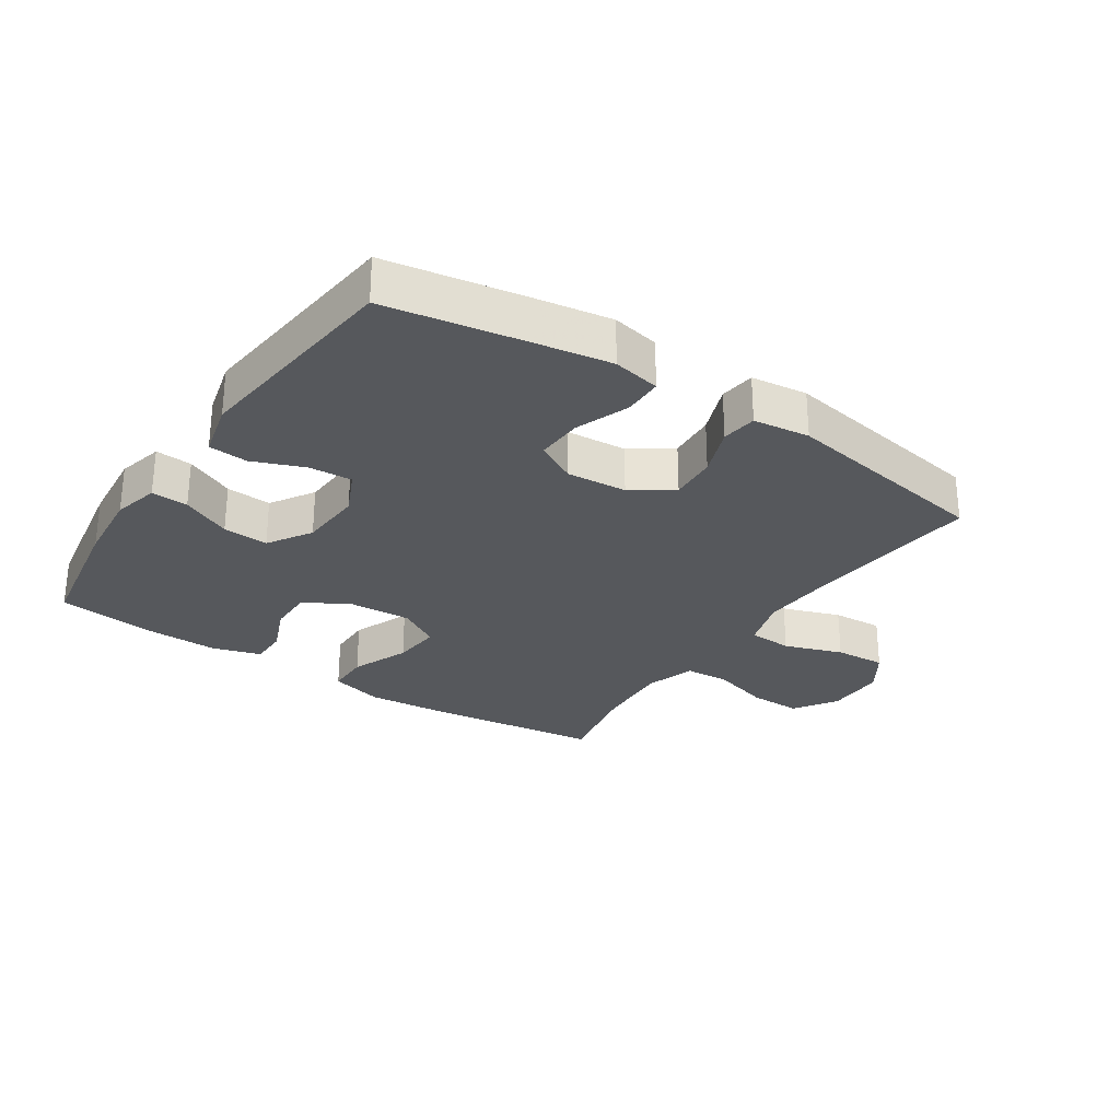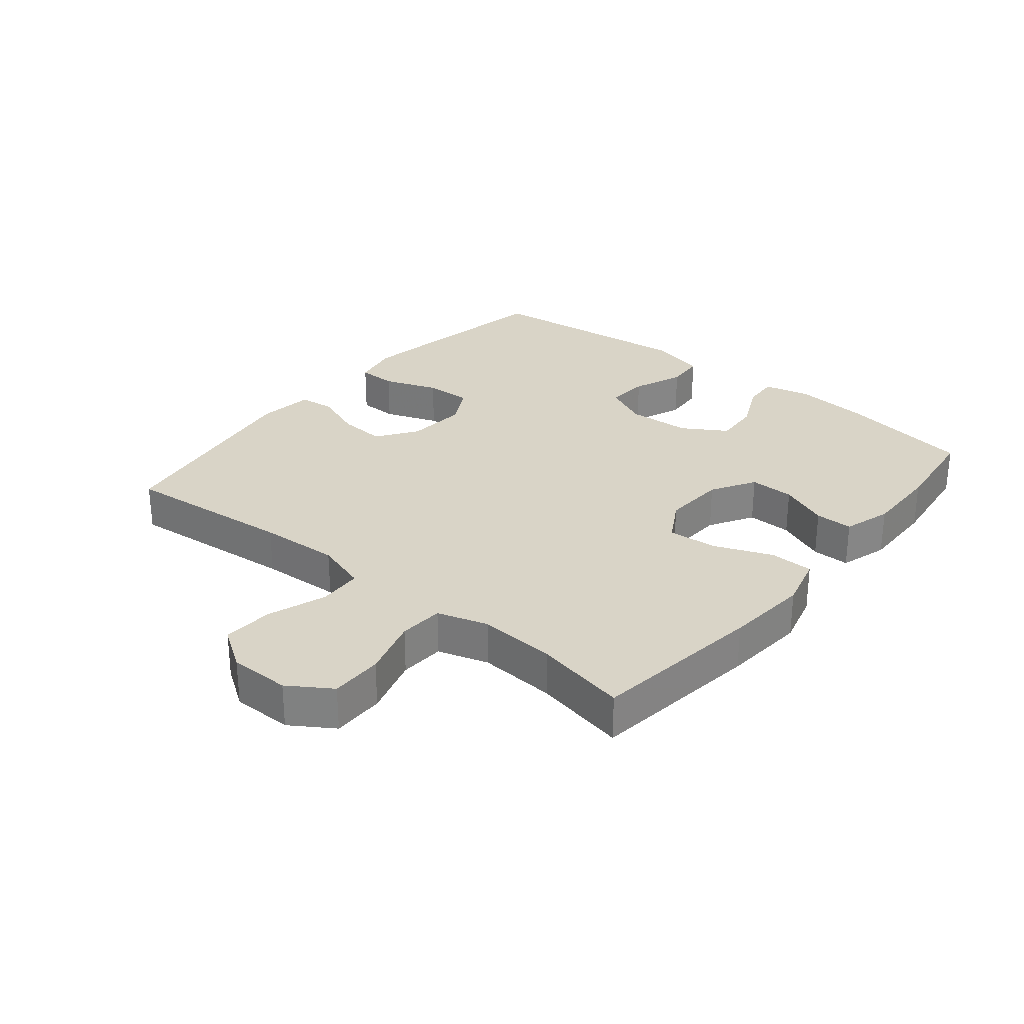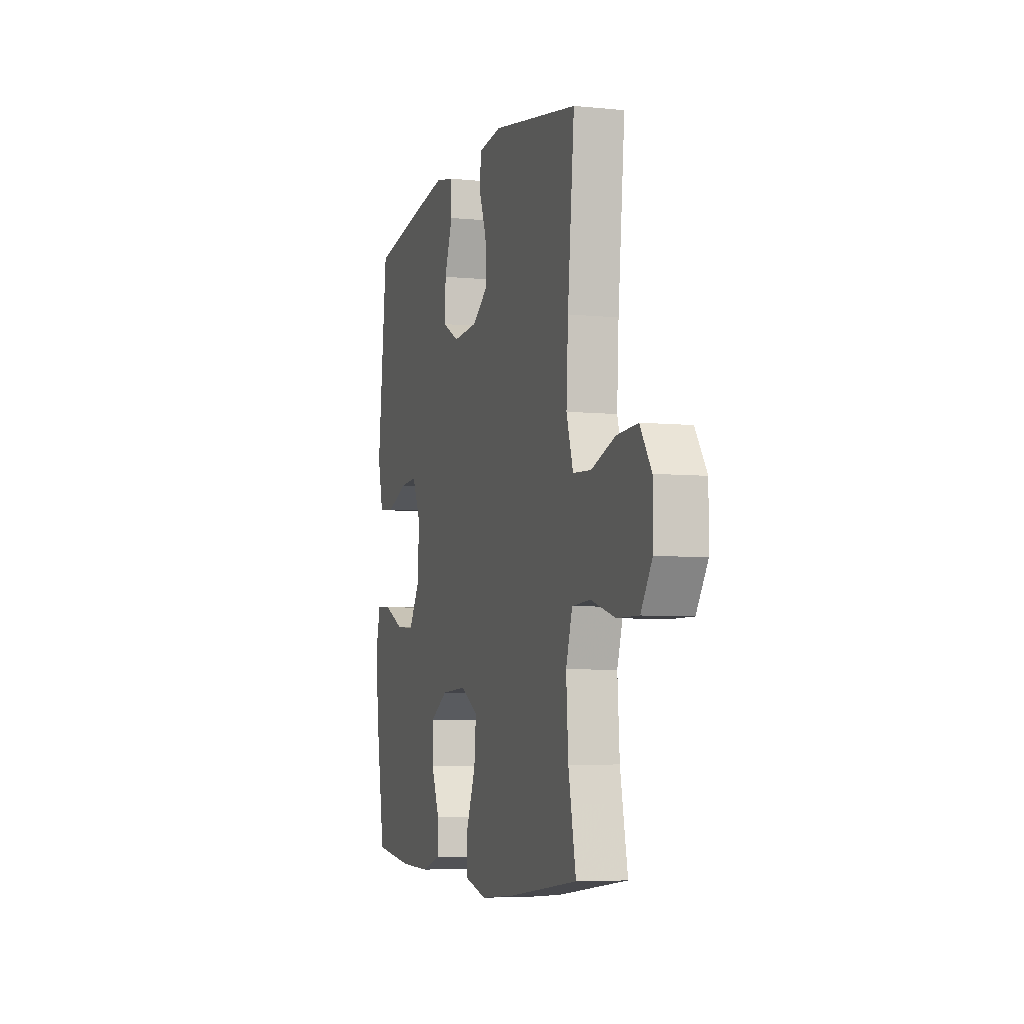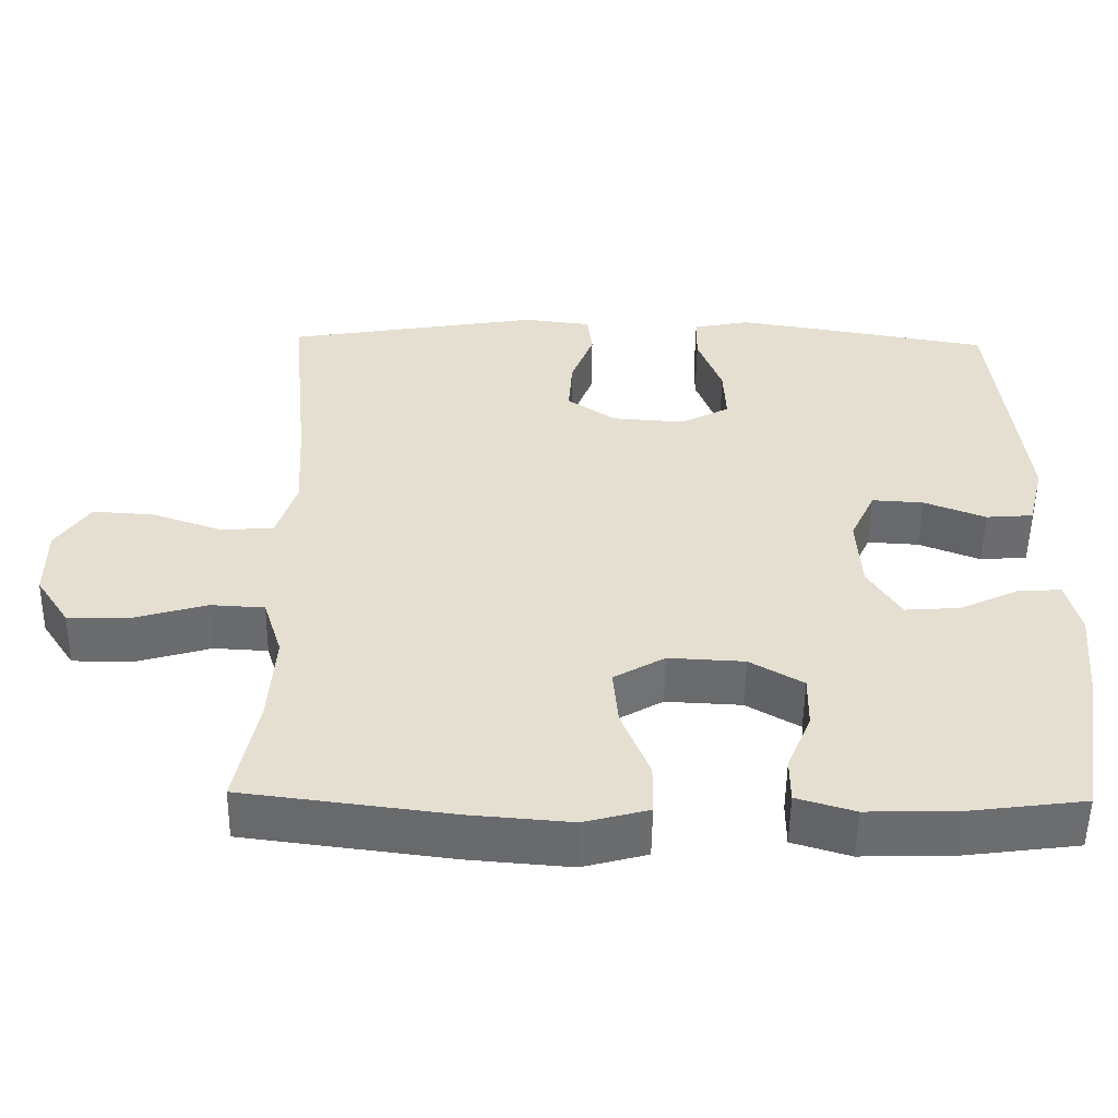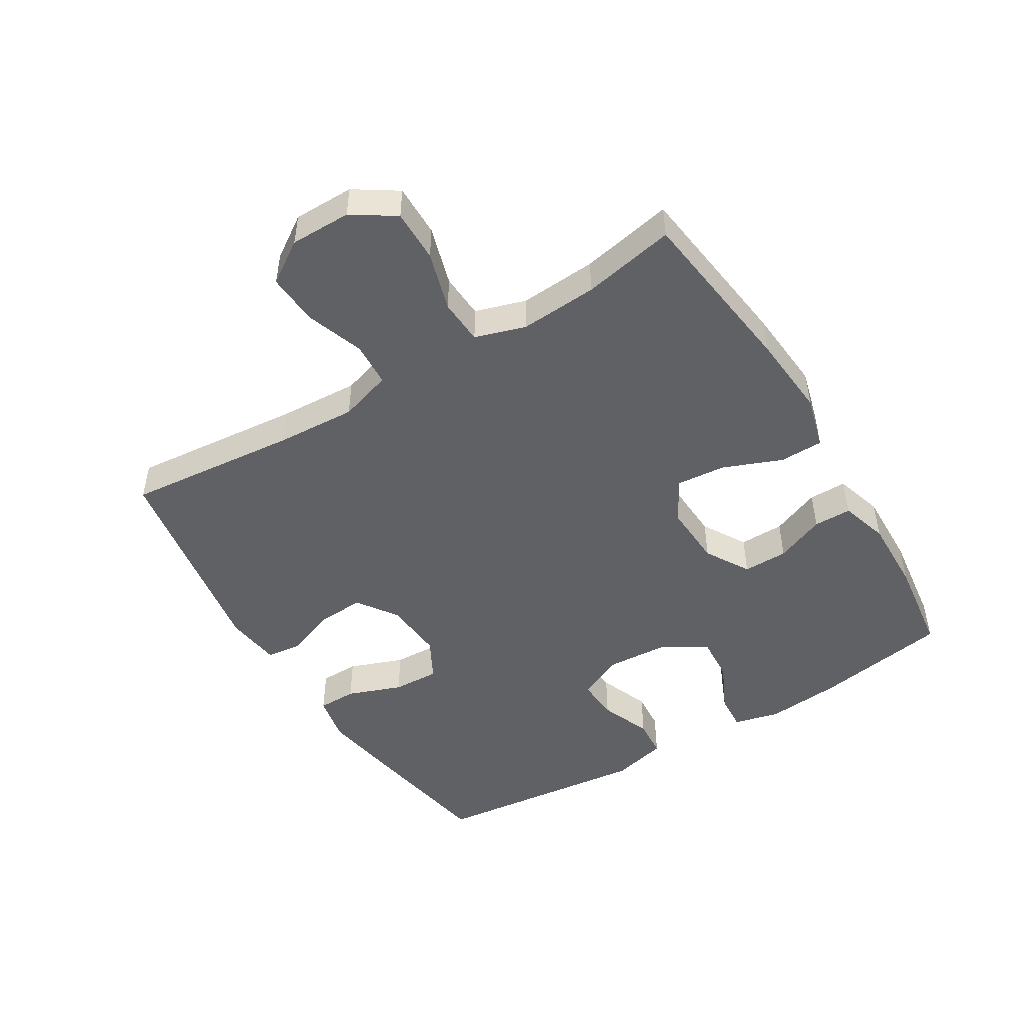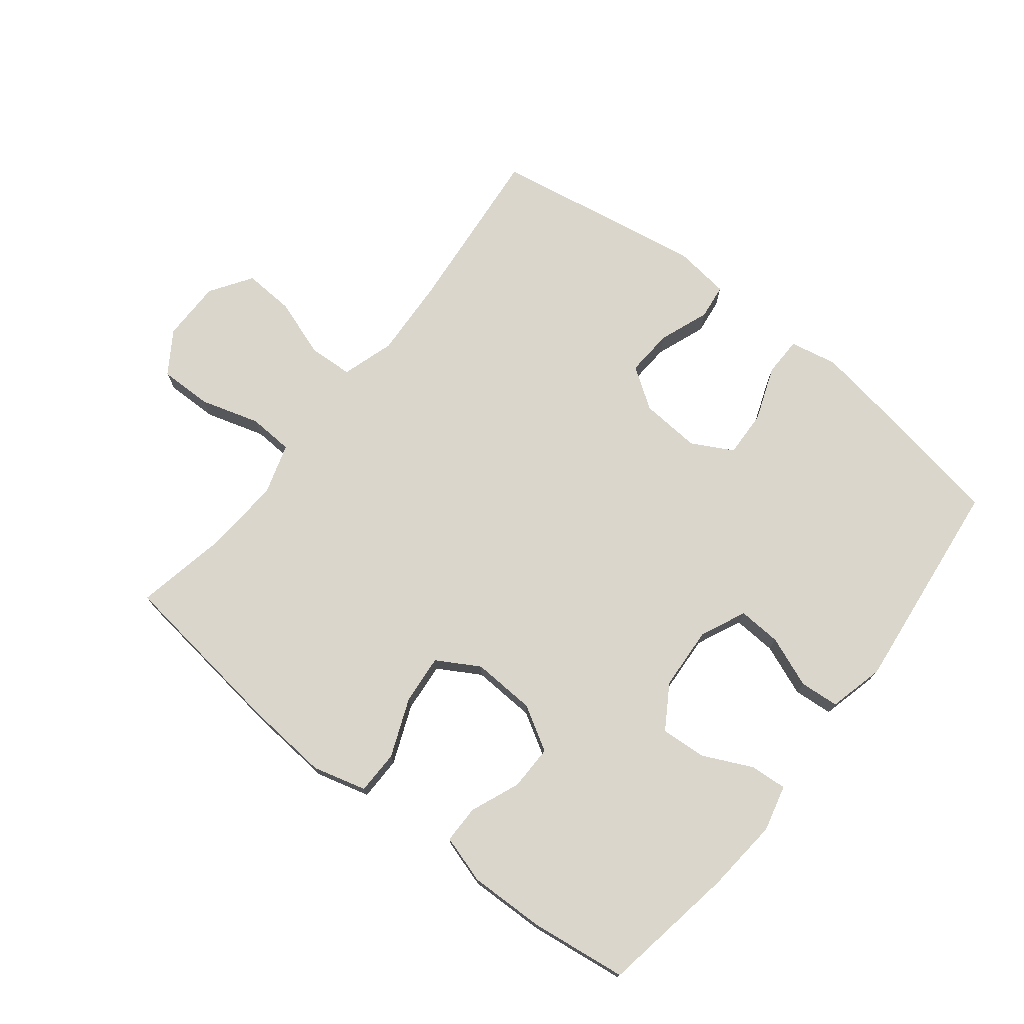
<metadata>
{"format":"obj","ext":"obj","renderer":"f3d","projection":"perspective","resolution":1024,"background":"white","views":[{"elev":-28.0,"azim":-33.7,"up":"+Y"},{"elev":28.8,"azim":129.5,"up":"+Y"},{"elev":-5.7,"azim":72.7,"up":"+Z"},{"elev":-53.5,"azim":179.2,"up":"+Z"},{"elev":-48.3,"azim":121.4,"up":"+Y"},{"elev":73.9,"azim":-141.8,"up":"+Y"}]}
</metadata>
<code>
v 0.5 0.07 -0.5
v 0.227 0.07 -0.535
v 0.094 0.07 -0.546
v 0.009 0.07 -0.523
v 0.008 0.07 -0.454
v 0.045 0.07 -0.362
v 0.052 0.07 -0.284
v -0.015 0.07 -0.245
v -0.115 0.07 -0.25
v -0.185 0.07 -0.291
v -0.184 0.07 -0.362
v -0.152 0.07 -0.44
v -0.152 0.07 -0.5
v -0.228 0.07 -0.523
v -0.348 0.07 -0.52
v -0.5 0.07 -0.5
v -0.536 0.07 -0.287
v -0.547 0.07 -0.169
v -0.529 0.07 -0.096
v -0.471 0.07 -0.1
v -0.393 0.07 -0.137
v -0.321 0.07 -0.142
v -0.278 0.07 -0.073
v -0.272 0.07 0.028
v -0.305 0.07 0.099
v -0.373 0.07 0.095
v -0.454 0.07 0.063
v -0.516 0.07 0.068
v -0.538 0.07 0.156
v -0.5 0.07 0.5
v -0.28 0.07 0.538
v -0.162 0.07 0.557
v -0.087 0.07 0.542
v -0.086 0.07 0.48
v -0.118 0.07 0.394
v -0.121 0.07 0.32
v -0.056 0.07 0.285
v 0.039 0.07 0.292
v 0.103 0.07 0.336
v 0.098 0.07 0.411
v 0.068 0.07 0.49
v 0.075 0.07 0.546
v 0.164 0.07 0.557
v 0.5 0.07 0.5
v 0.474 0.07 0.229
v 0.467 0.07 0.102
v 0.493 0.07 0.019
v 0.563 0.07 0.015
v 0.655 0.07 0.047
v 0.736 0.07 0.052
v 0.78 0.07 -0.014
v 0.78 0.07 -0.11
v 0.736 0.07 -0.177
v 0.653 0.07 -0.176
v 0.559 0.07 -0.148
v 0.488 0.07 -0.152
v 0.463 0.07 -0.232
v 0.471 0.07 -0.354
v 0.5 0 -0.5
v 0.227 0 -0.535
v 0.094 0 -0.546
v 0.009 0 -0.523
v 0.008 0 -0.454
v 0.045 0 -0.362
v 0.052 0 -0.284
v -0.015 0 -0.245
v -0.115 0 -0.25
v -0.185 0 -0.291
v -0.184 0 -0.362
v -0.152 0 -0.44
v -0.152 0 -0.5
v -0.228 0 -0.523
v -0.348 0 -0.52
v -0.5 0 -0.5
v -0.536 0 -0.287
v -0.547 0 -0.169
v -0.529 0 -0.096
v -0.471 0 -0.1
v -0.393 0 -0.137
v -0.321 0 -0.142
v -0.278 0 -0.073
v -0.272 0 0.028
v -0.305 0 0.099
v -0.373 0 0.095
v -0.454 0 0.063
v -0.516 0 0.068
v -0.538 0 0.156
v -0.5 0 0.5
v -0.28 0 0.538
v -0.162 0 0.557
v -0.087 0 0.542
v -0.086 0 0.48
v -0.118 0 0.394
v -0.121 0 0.32
v -0.056 0 0.285
v 0.039 0 0.292
v 0.103 0 0.336
v 0.098 0 0.411
v 0.068 0 0.49
v 0.075 0 0.546
v 0.164 0 0.557
v 0.5 0 0.5
v 0.474 0 0.229
v 0.467 0 0.102
v 0.493 0 0.019
v 0.563 0 0.015
v 0.655 0 0.047
v 0.736 0 0.052
v 0.78 0 -0.014
v 0.78 0 -0.11
v 0.736 0 -0.177
v 0.653 0 -0.176
v 0.559 0 -0.148
v 0.488 0 -0.152
v 0.463 0 -0.232
v 0.471 0 -0.354
f 52 53 54 55
f 52 55 56
f 51 52 56
f 48 49 50 51
f 47 48 51 56
f 46 47 56 57
f 42 43 44 45
f 40 41 42 45
f 39 40 45 46
f 38 39 46 57
f 32 33 34 35
f 32 35 36
f 31 32 36
f 30 31 36
f 29 30 36 37
f 26 27 28 29
f 25 26 29 37
f 18 19 20 21
f 18 21 22
f 17 18 22
f 16 17 22
f 15 16 22 23
f 11 12 13 14
f 10 11 14 15
f 3 4 5 6
f 3 6 7
f 58 1 2 3
f 58 3 7
f 57 58 7 8
f 38 57 8
f 24 25 37 38
f 23 24 38 8
f 10 15 23
f 9 10 23
f 8 9 23
f 113 112 111 110
f 114 113 110
f 114 110 109
f 109 108 107 106
f 114 109 106 105
f 115 114 105 104
f 103 102 101 100
f 103 100 99 98
f 104 103 98 97
f 115 104 97 96
f 93 92 91 90
f 94 93 90
f 94 90 89
f 94 89 88
f 95 94 88 87
f 87 86 85 84
f 95 87 84 83
f 79 78 77 76
f 80 79 76
f 80 76 75
f 80 75 74
f 81 80 74 73
f 72 71 70 69
f 73 72 69 68
f 64 63 62 61
f 65 64 61
f 61 60 59 116
f 65 61 116
f 66 65 116 115
f 66 115 96
f 96 95 83 82
f 66 96 82 81
f 81 73 68
f 81 68 67
f 81 67 66
f 1 59 60 2
f 2 60 61 3
f 3 61 62 4
f 4 62 63 5
f 5 63 64 6
f 6 64 65 7
f 7 65 66 8
f 8 66 67 9
f 9 67 68 10
f 10 68 69 11
f 11 69 70 12
f 12 70 71 13
f 13 71 72 14
f 14 72 73 15
f 15 73 74 16
f 16 74 75 17
f 17 75 76 18
f 18 76 77 19
f 19 77 78 20
f 20 78 79 21
f 21 79 80 22
f 22 80 81 23
f 23 81 82 24
f 24 82 83 25
f 25 83 84 26
f 26 84 85 27
f 27 85 86 28
f 28 86 87 29
f 29 87 88 30
f 30 88 89 31
f 31 89 90 32
f 32 90 91 33
f 33 91 92 34
f 34 92 93 35
f 35 93 94 36
f 36 94 95 37
f 37 95 96 38
f 38 96 97 39
f 39 97 98 40
f 40 98 99 41
f 41 99 100 42
f 42 100 101 43
f 43 101 102 44
f 44 102 103 45
f 45 103 104 46
f 46 104 105 47
f 47 105 106 48
f 48 106 107 49
f 49 107 108 50
f 50 108 109 51
f 51 109 110 52
f 52 110 111 53
f 53 111 112 54
f 54 112 113 55
f 55 113 114 56
f 56 114 115 57
f 57 115 116 58
f 58 116 59 1

</code>
